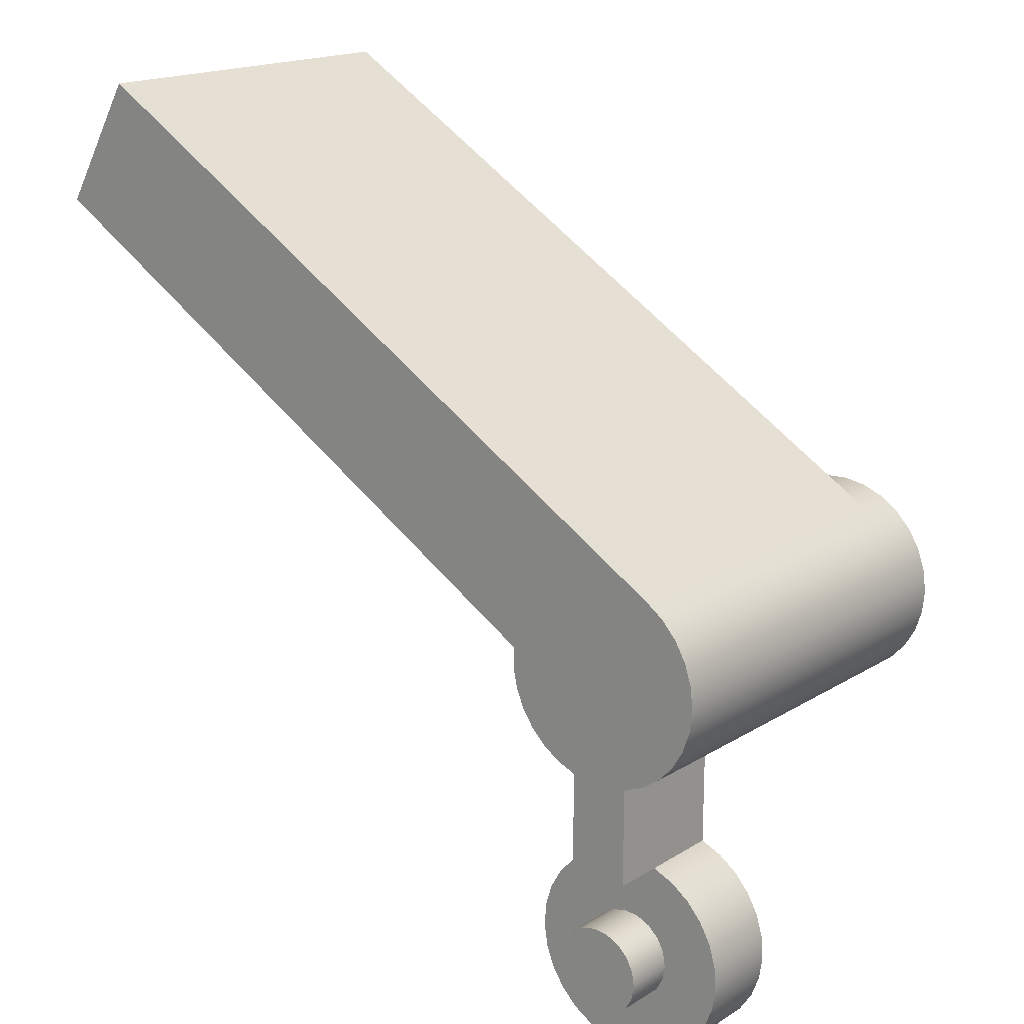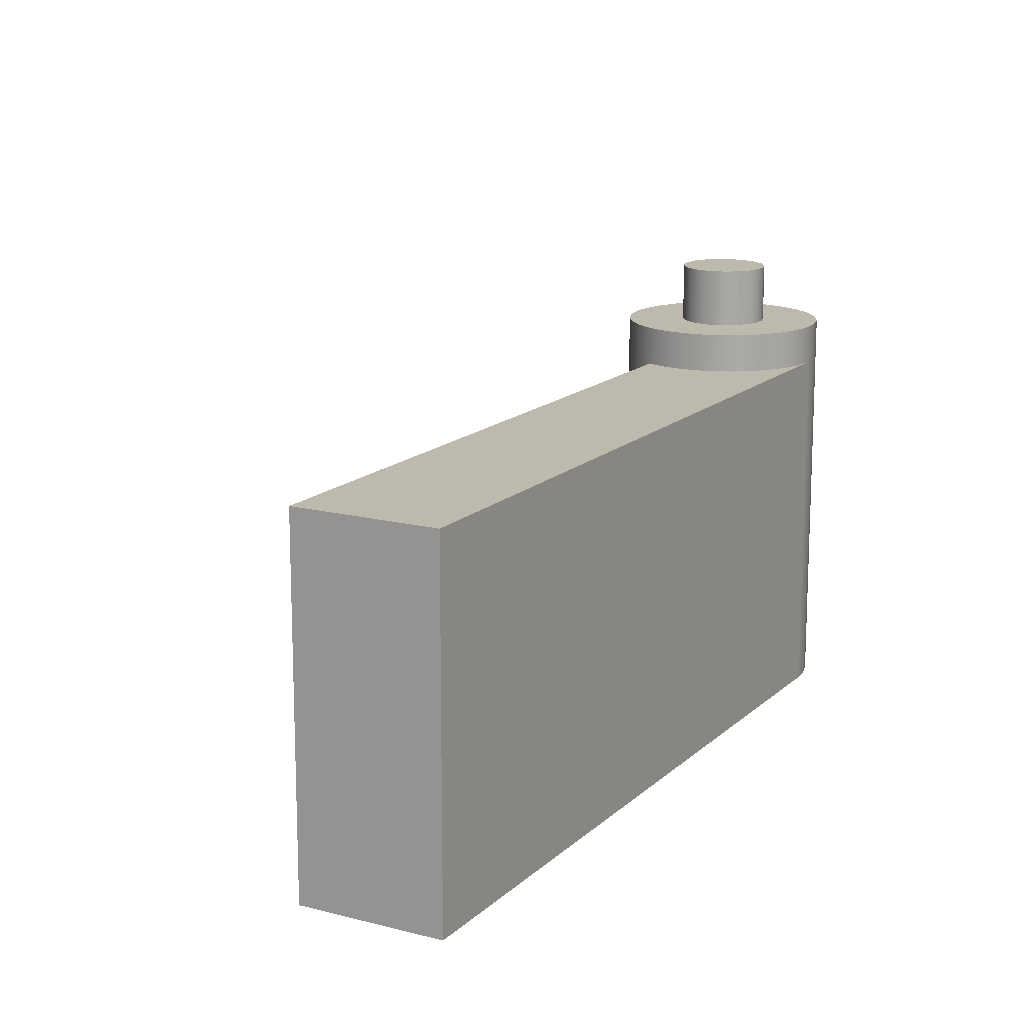
<metadata>
{"format":"obj","ext":"obj","renderer":"f3d","projection":"perspective","resolution":1024,"background":"white","views":[{"elev":17.6,"azim":-140.2,"up":"+Y"},{"elev":15.0,"azim":150.0,"up":"+Z"}]}
</metadata>
<code>
v 0.1171 -0.1921 1.8
v 0.173 -0.1439 1.8
v 0.2103 -0.08011 1.8
v 0.2249 -0.0077 1.8
v 0.2152 0.06554 1.8
v 0.1824 0.1317 1.8
v 0.1299 0.1837 1.8
v 0.06345 0.2159 1.8
v -0.00988 0.2248 1.8
v -0.08214 0.2095 1.8
v -0.1456 0.1716 1.8
v -0.1933 0.1152 1.8
v -0.2202 0.0464 1.8
v -0.2233 -0.0274 1.8
v -0.2024 -0.09824 1.8
v -0.1597 -0.1585 1.8
v -0.09976 -0.2017 1.8
v -0.02907 -0.2231 1.8
v 0.04475 -0.2205 1.8
v 0.1137 -0.1941 1.8
v 0.1137 -0.1941 2.1
v 0.04475 -0.2205 2.1
v -0.02907 -0.2231 2.1
v -0.09976 -0.2017 2.1
v -0.1597 -0.1585 2.1
v -0.2024 -0.09824 2.1
v -0.2233 -0.0274 2.1
v -0.2202 0.0464 2.1
v -0.1933 0.1152 2.1
v -0.1456 0.1716 2.1
v -0.08214 0.2095 2.1
v -0.00988 0.2248 2.1
v 0.06345 0.2159 2.1
v 0.1299 0.1837 2.1
v 0.1824 0.1317 2.1
v 0.2152 0.06554 2.1
v 0.2249 -0.0077 2.1
v 0.2103 -0.08011 2.1
v 0.173 -0.1439 2.1
v 0.1171 -0.1921 2.1
v 0.1171 -0.1921 2.1
v 0.173 -0.1439 2.1
v 0.2103 -0.08011 2.1
v 0.2249 -0.0077 2.1
v 0.2152 0.06554 2.1
v 0.1824 0.1317 2.1
v 0.1299 0.1837 2.1
v 0.06345 0.2159 2.1
v -0.00988 0.2248 2.1
v -0.08214 0.2095 2.1
v -0.1456 0.1716 2.1
v -0.1933 0.1152 2.1
v -0.2202 0.0464 2.1
v -0.2233 -0.0274 2.1
v -0.2024 -0.09824 2.1
v -0.1597 -0.1585 2.1
v -0.09976 -0.2017 2.1
v -0.02907 -0.2231 2.1
v 0.04475 -0.2205 2.1
v 0.1137 -0.1941 2.1
v 0.1137 -0.1941 1.8
v 0.04475 -0.2205 1.8
v -0.02907 -0.2231 1.8
v -0.09976 -0.2017 1.8
v -0.1597 -0.1585 1.8
v -0.2024 -0.09824 1.8
v -0.2233 -0.0274 1.8
v -0.2202 0.0464 1.8
v -0.1933 0.1152 1.8
v -0.1456 0.1716 1.8
v -0.08214 0.2095 1.8
v -0.00988 0.2248 1.8
v 0.06345 0.2159 1.8
v 0.1299 0.1837 1.8
v 0.1824 0.1317 1.8
v 0.2152 0.06554 1.8
v 0.2249 -0.0077 1.8
v 0.2103 -0.08011 1.8
v 0.173 -0.1439 1.8
v 0.1171 -0.1921 1.8
v 0.116 -0.1928 1.8
v 0.1149 -0.1935 1.8
v 0.5226 0.05017 1.8
v 0.4996 0.1613 1.8
v 0.4532 0.265 1.8
v 0.3857 0.3562 1.8
v 0.3001 0.4308 1.8
v 0.2005 0.4852 1.8
v 0.09146 0.517 1.8
v -0.02181 0.5245 1.8
v -0.1341 0.5076 1.8
v -0.24 0.4669 1.8
v -0.3348 0.4044 1.8
v -0.4139 0.323 1.8
v -0.4737 0.2264 1.8
v -0.5113 0.1193 1.8
v -0.525 0.006623 1.8
v -0.5141 -0.1064 1.8
v -0.4792 -0.2144 1.8
v -0.4219 -0.3124 1.8
v -0.3449 -0.3958 1.8
v -0.2517 -0.4607 1.8
v -0.1468 -0.5041 1.8
v -0.03503 -0.5238 1.8
v 0.07839 -0.5191 1.8
v 0.1882 -0.4901 1.8
v 0.2891 -0.4382 1.8
v 0.3766 -0.3658 1.8
v 0.4464 -0.2763 1.8
v 0.4954 -0.1739 1.8
v 0.5212 -0.06334 1.8
v 0.5226 0.05017 1.6
v 3.547 1.858 1.6
v 3.163 2.501 1.6
v -0.2573 0.4576 1.6
v -0.1619 0.4994 1.6
v -0.06007 0.5216 1.6
v 0.04407 0.5231 1.6
v 0.1465 0.5042 1.6
v 0.2431 0.4653 1.6
v 0.3302 0.4082 1.6
v 0.4043 0.3349 1.6
v 0.4624 0.2485 1.6
v 0.5024 0.1524 1.6
v -0.2573 0.4576 1.6
v 3.163 2.501 1.6
v 3.163 2.501 -0.25
v -0.2573 0.4576 -0.25
v 0.15 -0.5031 0.4
v 0.05063 -0.5226 0.4
v -0.05063 -0.5226 0.4
v -0.15 -0.5031 0.4
v -0.15 -0.9969 0.4
v -0.2559 -1.042 0.4
v -0.3495 -1.108 0.4
v -0.4264 -1.194 0.4
v -0.4828 -1.294 0.4
v -0.5161 -1.404 0.4
v -0.5247 -1.518 0.4
v -0.5081 -1.632 0.4
v -0.4671 -1.74 0.4
v -0.4038 -1.836 0.4
v -0.3211 -1.915 0.4
v -0.223 -1.975 0.4
v -0.1142 -2.012 0.4
v -9.644e-17 -2.025 0.4
v 0.1142 -2.012 0.4
v 0.223 -1.975 0.4
v 0.3211 -1.915 0.4
v 0.4038 -1.836 0.4
v 0.4671 -1.74 0.4
v 0.5081 -1.632 0.4
v 0.5247 -1.518 0.4
v 0.5161 -1.404 0.4
v 0.4828 -1.294 0.4
v 0.4264 -1.194 0.4
v 0.3495 -1.108 0.4
v 0.2559 -1.042 0.4
v 0.15 -0.9969 0.4
v 0.1171 -0.1921 0
v 0.1137 -0.1941 0
v 0.1149 -0.1935 0
v 0.116 -0.1928 0
v 0.15 -0.9969 0
v 0.05063 -0.9774 0
v -0.05063 -0.9774 0
v -0.15 -0.9969 0
v -0.15 -0.9969 -0.25
v -0.05063 -0.9774 -0.25
v 0.05063 -0.9774 -0.25
v 0.15 -0.9969 -0.25
v -0.15 -0.9969 -0.25
v -0.15 -0.5031 -0.25
v -0.2528 -0.4601 -0.25
v -0.3443 -0.3964 -0.25
v -0.4202 -0.3148 -0.25
v -0.4772 -0.219 -0.25
v -0.5126 -0.1133 -0.25
v -0.525 -0.002536 -0.25
v -0.5137 0.1083 -0.25
v -0.4792 0.2143 -0.25
v -0.4232 0.3107 -0.25
v -0.3481 0.393 -0.25
v -0.2573 0.4576 -0.25
v 3.163 2.501 -0.25
v 3.547 1.858 -0.25
v 0.5226 0.05017 -0.25
v 0.5223 -0.05292 -0.25
v 0.5019 -0.154 -0.25
v 0.4622 -0.2491 -0.25
v 0.4046 -0.3346 -0.25
v 0.3314 -0.4072 -0.25
v 0.2454 -0.4641 -0.25
v 0.15 -0.5031 -0.25
v 0.15 -0.9969 -0.25
v 0.05063 -0.9774 -0.25
v -0.05063 -0.9774 -0.25
v -0.225 -1.5 -0.25
v -0.2128 -1.573 -0.25
v -0.1776 -1.638 -0.25
v -0.1231 -1.688 -0.25
v -0.05523 -1.718 -0.25
v 0.01858 -1.724 -0.25
v 0.09038 -1.706 -0.25
v 0.1524 -1.666 -0.25
v 0.1979 -1.607 -0.25
v 0.2219 -1.537 -0.25
v 0.2219 -1.463 -0.25
v 0.1979 -1.393 -0.25
v 0.1524 -1.334 -0.25
v 0.09038 -1.294 -0.25
v 0.01858 -1.276 -0.25
v -0.05523 -1.282 -0.25
v -0.1231 -1.312 -0.25
v -0.1776 -1.362 -0.25
v -0.2128 -1.427 -0.25
v -0.225 -1.5 4.015e-24
v -0.2128 -1.427 0
v -0.1776 -1.362 0
v -0.1231 -1.312 0
v -0.05523 -1.282 0
v 0.01858 -1.276 0
v 0.09038 -1.294 0
v 0.1524 -1.334 0
v 0.1979 -1.393 0
v 0.2219 -1.463 0
v 0.2219 -1.537 0
v 0.1979 -1.607 0
v 0.1524 -1.666 0
v 0.09038 -1.706 0
v 0.01858 -1.724 0
v -0.05523 -1.718 0
v -0.1231 -1.688 0
v -0.1776 -1.638 0
v -0.2128 -1.573 0
v -0.225 -1.5 4.015e-24
v -0.225 -1.5 -0.25
v -0.225 -1.5 -0.25
v -0.2128 -1.427 -0.25
v -0.1776 -1.362 -0.25
v -0.1231 -1.312 -0.25
v -0.05523 -1.282 -0.25
v 0.01858 -1.276 -0.25
v 0.09038 -1.294 -0.25
v 0.1524 -1.334 -0.25
v 0.1979 -1.393 -0.25
v 0.2219 -1.463 -0.25
v 0.2219 -1.537 -0.25
v 0.1979 -1.607 -0.25
v 0.1524 -1.666 -0.25
v 0.09038 -1.706 -0.25
v 0.01858 -1.724 -0.25
v -0.05523 -1.718 -0.25
v -0.1231 -1.688 -0.25
v -0.1776 -1.638 -0.25
v -0.2128 -1.573 -0.25
v 0.1137 -0.1941 0
v 0.1171 -0.1921 0
v 0.1171 -0.1921 1.8
v 0.1171 -0.1921 2.1
v 0.1137 -0.1941 2.1
v 0.1137 -0.1941 1.8
v 0.1171 -0.1921 0
v 0.116 -0.1928 0
v 0.1149 -0.1935 0
v 0.1137 -0.1941 0
v 0.1137 -0.1941 1.8
v 0.1149 -0.1935 1.8
v 0.116 -0.1928 1.8
v 0.1171 -0.1921 1.8
v 3.163 2.501 1.6
v 3.547 1.858 1.6
v 3.547 1.858 -0.25
v 3.163 2.501 -0.25
v 3.547 1.858 1.6
v 0.5226 0.05017 1.6
v 0.5226 0.05017 -0.25
v 3.547 1.858 -0.25
v -0.2573 0.4576 1.6
v -0.2573 0.4576 -0.25
v -0.3481 0.393 -0.25
v -0.4232 0.3107 -0.25
v -0.4792 0.2143 -0.25
v -0.5137 0.1083 -0.25
v -0.525 -0.002536 -0.25
v -0.5126 -0.1133 -0.25
v -0.4772 -0.219 -0.25
v -0.4202 -0.3148 -0.25
v -0.3443 -0.3964 -0.25
v -0.2528 -0.4601 -0.25
v -0.15 -0.5031 -0.25
v -0.15 -0.5031 0.4
v -0.05063 -0.5226 0.4
v 0.05063 -0.5226 0.4
v 0.15 -0.5031 0.4
v 0.15 -0.5031 -0.25
v 0.2454 -0.4641 -0.25
v 0.3314 -0.4072 -0.25
v 0.4046 -0.3346 -0.25
v 0.4622 -0.2491 -0.25
v 0.5019 -0.154 -0.25
v 0.5223 -0.05292 -0.25
v 0.5226 0.05017 -0.25
v 0.5226 0.05017 1.6
v 0.5024 0.1524 1.6
v 0.4624 0.2485 1.6
v 0.4043 0.3349 1.6
v 0.3302 0.4082 1.6
v 0.2431 0.4653 1.6
v 0.1465 0.5042 1.6
v 0.04407 0.5231 1.6
v -0.06007 0.5216 1.6
v -0.1619 0.4994 1.6
v 0.5226 0.05017 1.8
v 0.5212 -0.06334 1.8
v 0.4954 -0.1739 1.8
v 0.4464 -0.2763 1.8
v 0.3766 -0.3658 1.8
v 0.2891 -0.4382 1.8
v 0.1882 -0.4901 1.8
v 0.07839 -0.5191 1.8
v -0.03503 -0.5238 1.8
v -0.1468 -0.5041 1.8
v -0.2517 -0.4607 1.8
v -0.3449 -0.3958 1.8
v -0.4219 -0.3124 1.8
v -0.4792 -0.2144 1.8
v -0.5141 -0.1064 1.8
v -0.525 0.006623 1.8
v -0.5113 0.1193 1.8
v -0.4737 0.2264 1.8
v -0.4139 0.323 1.8
v -0.3348 0.4044 1.8
v -0.24 0.4669 1.8
v -0.1341 0.5076 1.8
v -0.02181 0.5245 1.8
v 0.09146 0.517 1.8
v 0.2005 0.4852 1.8
v 0.3001 0.4308 1.8
v 0.3857 0.3562 1.8
v 0.4532 0.265 1.8
v 0.4996 0.1613 1.8
v -0.525 -0.002536 -0.25
v -0.5141 -0.1064 1.8
v 0.15 -0.5031 -0.25
v 0.15 -0.5031 0.4
v 0.15 -0.9969 0.4
v 0.15 -0.9969 0
v 0.15 -0.9969 -0.25
v -0.15 -0.9969 0
v -0.2559 -1.042 0
v -0.3495 -1.108 0
v -0.4264 -1.194 0
v -0.4828 -1.294 0
v -0.5161 -1.404 0
v -0.5247 -1.518 0
v -0.5081 -1.632 0
v -0.4671 -1.74 0
v -0.4038 -1.836 0
v -0.3211 -1.915 0
v -0.223 -1.975 0
v -0.1142 -2.012 0
v -9.644e-17 -2.025 0
v 0.1142 -2.012 0
v 0.223 -1.975 0
v 0.3211 -1.915 0
v 0.4038 -1.836 0
v 0.4671 -1.74 0
v 0.5081 -1.632 0
v 0.5247 -1.518 0
v 0.5161 -1.404 0
v 0.4828 -1.294 0
v 0.4264 -1.194 0
v 0.3495 -1.108 0
v 0.2559 -1.042 0
v 0.15 -0.9969 0
v 0.15 -0.9969 0.4
v 0.2559 -1.042 0.4
v 0.3495 -1.108 0.4
v 0.4264 -1.194 0.4
v 0.4828 -1.294 0.4
v 0.5161 -1.404 0.4
v 0.5247 -1.518 0.4
v 0.5081 -1.632 0.4
v 0.4671 -1.74 0.4
v 0.4038 -1.836 0.4
v 0.3211 -1.915 0.4
v 0.223 -1.975 0.4
v 0.1142 -2.012 0.4
v -9.644e-17 -2.025 0.4
v -0.1142 -2.012 0.4
v -0.223 -1.975 0.4
v -0.3211 -1.915 0.4
v -0.4038 -1.836 0.4
v -0.4671 -1.74 0.4
v -0.5081 -1.632 0.4
v -0.5247 -1.518 0.4
v -0.5161 -1.404 0.4
v -0.4828 -1.294 0.4
v -0.4264 -1.194 0.4
v -0.3495 -1.108 0.4
v -0.2559 -1.042 0.4
v -0.15 -0.9969 0.4
v -0.15 -0.9969 0
v -0.15 -0.9969 0.4
v -0.15 -0.5031 0.4
v -0.15 -0.5031 -0.25
v -0.15 -0.9969 -0.25
v -0.15 -0.9969 0
v -0.05063 -0.9774 0
v 0.05063 -0.9774 0
v 0.15 -0.9969 0
v 0.2559 -1.042 0
v 0.3495 -1.108 0
v 0.4264 -1.194 0
v 0.4828 -1.294 0
v 0.5161 -1.404 0
v 0.5247 -1.518 0
v 0.5081 -1.632 0
v 0.4671 -1.74 0
v 0.4038 -1.836 0
v 0.3211 -1.915 0
v 0.223 -1.975 0
v 0.1142 -2.012 0
v -9.644e-17 -2.025 0
v -0.1142 -2.012 0
v -0.223 -1.975 0
v -0.3211 -1.915 0
v -0.4038 -1.836 0
v -0.4671 -1.74 0
v -0.5081 -1.632 0
v -0.5247 -1.518 0
v -0.5161 -1.404 0
v -0.4828 -1.294 0
v -0.4264 -1.194 0
v -0.3495 -1.108 0
v -0.2559 -1.042 0
v -0.225 -1.5 4.015e-24
v -0.2128 -1.573 0
v -0.1776 -1.638 0
v -0.1231 -1.688 0
v -0.05523 -1.718 0
v 0.01858 -1.724 0
v 0.09038 -1.706 0
v 0.1524 -1.666 0
v 0.1979 -1.607 0
v 0.2219 -1.537 0
v 0.2219 -1.463 0
v 0.1979 -1.393 0
v 0.1524 -1.334 0
v 0.09038 -1.294 0
v 0.01858 -1.276 0
v -0.05523 -1.282 0
v -0.1231 -1.312 0
v -0.1776 -1.362 0
v -0.2128 -1.427 0
g 9d6e913e-e36f-11ea-bf17-54bf646e7e1f
f 1 2 40
f 40 2 39
f 39 2 3
f 39 3 38
f 38 3 4
f 38 4 37
f 37 4 5
f 37 5 36
f 36 5 6
f 36 6 35
f 35 6 7
f 35 7 34
f 34 7 8
f 34 8 33
f 33 8 9
f 33 9 32
f 32 9 31
f 31 9 10
f 31 10 30
f 30 10 11
f 30 11 29
f 29 11 12
f 29 12 28
f 28 12 13
f 28 13 27
f 27 13 14
f 27 14 26
f 26 14 15
f 26 15 25
f 25 15 16
f 25 16 24
f 24 16 17
f 24 17 23
f 23 17 18
f 23 18 22
f 22 18 19
f 22 19 21
f 21 19 20
g 9d7065f4-e36f-11ea-af84-54bf646e7e1f
f 60 41 56
f 56 41 42
f 56 42 55
f 55 42 43
f 55 43 54
f 54 43 44
f 54 44 53
f 53 44 45
f 53 45 52
f 52 45 46
f 52 46 51
f 51 46 47
f 51 47 50
f 50 47 48
f 50 48 49
f 56 57 60
f 60 57 59
f 59 57 58
g 9c5fb6da-e36f-11ea-8660-54bf646e7e1f
f 62 107 61
f 61 107 108
f 61 108 82
f 82 108 81
f 81 108 80
f 80 108 109
f 80 109 79
f 79 109 110
f 79 110 78
f 78 110 111
f 78 111 77
f 77 111 83
f 77 83 76
f 76 83 84
f 76 84 75
f 75 84 85
f 75 85 74
f 74 85 86
f 74 86 87
f 63 105 62
f 62 105 106
f 62 106 107
f 64 102 63
f 63 102 103
f 63 103 104
f 65 100 64
f 64 100 101
f 64 101 102
f 100 65 99
f 99 65 66
f 99 66 98
f 98 66 67
f 98 67 97
f 97 67 68
f 97 68 96
f 96 68 69
f 96 69 95
f 95 69 70
f 95 70 94
f 94 70 93
f 93 70 71
f 93 71 92
f 92 71 72
f 92 72 91
f 91 72 90
f 90 72 89
f 89 72 73
f 89 73 88
f 88 73 87
f 87 73 74
f 104 105 63
g 9cecb64c-e36f-11ea-8fdf-54bf646e7e1f
f 112 113 124
f 124 113 123
f 123 113 122
f 122 113 121
f 121 113 120
f 120 113 114
f 120 114 119
f 119 114 118
f 118 114 117
f 117 114 116
f 116 114 115
g 9b68aa58-e36f-11ea-8b31-54bf646e7e1f
f 125 126 128
f 128 126 127
g 9b6c7ad2-e36f-11ea-9a7b-54bf646e7e1f
f 129 130 159
f 159 130 131
f 159 131 133
f 133 131 132
f 134 144 133
f 133 144 145
f 133 145 146
f 144 134 143
f 143 134 135
f 143 135 142
f 142 135 136
f 142 136 141
f 141 136 137
f 141 137 140
f 140 137 138
f 140 138 139
f 133 146 159
f 159 146 147
f 159 147 148
f 159 148 158
f 158 148 149
f 158 149 157
f 157 149 150
f 157 150 156
f 156 150 151
f 156 151 155
f 155 151 152
f 155 152 154
f 154 152 153
g 9bdb6a30-e36f-11ea-a43a-54bf646e7e1f
f 160 161 163
f 163 161 162
g 9bdc7bb4-e36f-11ea-a3d9-54bf646e7e1f
f 171 164 170
f 170 164 165
f 170 165 169
f 169 165 166
f 169 166 168
f 168 166 167
g 9bdd6618-e36f-11ea-bc97-54bf646e7e1f
f 172 173 197
f 197 173 196
f 196 173 194
f 196 194 195
f 173 174 194
f 194 174 175
f 194 175 193
f 193 175 192
f 192 175 176
f 192 176 191
f 191 176 177
f 191 177 190
f 190 177 189
f 189 177 178
f 189 178 188
f 188 178 179
f 188 179 187
f 187 179 180
f 187 180 181
f 181 182 187
f 187 182 183
f 187 183 184
f 184 185 187
f 187 185 186
g 9bde508a-e36f-11ea-9a70-54bf646e7e1f
f 199 235 198
f 198 235 236
f 237 217 216
f 216 217 218
f 216 218 215
f 215 218 219
f 215 219 214
f 214 219 220
f 214 220 213
f 213 220 221
f 213 221 212
f 212 221 222
f 212 222 211
f 211 222 223
f 211 223 210
f 210 223 224
f 210 224 209
f 209 224 225
f 209 225 208
f 208 225 226
f 208 226 207
f 207 226 227
f 207 227 206
f 206 227 228
f 206 228 205
f 205 228 229
f 205 229 204
f 204 229 230
f 204 230 203
f 203 230 231
f 203 231 202
f 202 231 232
f 202 232 201
f 201 232 233
f 201 233 200
f 200 233 234
f 200 234 199
f 199 234 235
g 9bdf6212-e36f-11ea-aa0e-54bf646e7e1f
f 239 247 238
f 238 247 248
f 238 248 256
f 256 248 249
f 256 249 255
f 255 249 250
f 255 250 254
f 254 250 251
f 254 251 253
f 253 251 252
f 247 239 246
f 246 239 240
f 246 240 245
f 245 240 241
f 245 241 244
f 244 241 242
f 244 242 243
g 9b67989a-e36f-11ea-97b4-54bf646e7e1f
f 257 258 262
f 262 258 259
f 262 259 261
f 261 259 260
g 9b68352c-e36f-11ea-9b72-54bf646e7e1f
f 270 263 269
f 269 263 264
f 269 264 268
f 268 264 265
f 268 265 267
f 267 265 266
g 9b691f64-e36f-11ea-87d9-54bf646e7e1f
f 271 272 274
f 274 272 273
g 9b699498-e36f-11ea-a5c7-54bf646e7e1f
f 275 276 278
f 278 276 277
g 9b6a09ca-e36f-11ea-a8ae-54bf646e7e1f
f 280 333 279
f 279 333 334
f 279 334 313
f 313 334 335
f 313 335 312
f 312 335 336
f 312 336 311
f 311 336 337
f 311 337 310
f 310 337 338
f 310 338 309
f 309 338 339
f 309 339 308
f 308 339 340
f 308 340 307
f 307 340 341
f 307 341 306
f 306 341 342
f 306 342 305
f 305 342 314
f 305 314 304
f 304 314 302
f 304 302 303
f 280 281 333
f 333 281 332
f 332 281 282
f 332 282 331
f 331 282 283
f 331 283 330
f 330 283 284
f 330 284 329
f 329 284 343
f 329 343 328
f 344 285 286
f 344 286 327
f 327 286 287
f 327 287 326
f 326 287 288
f 326 288 325
f 325 288 289
f 325 289 290
f 325 290 324
f 324 290 291
f 324 291 292
f 324 292 323
f 323 292 293
f 323 293 322
f 322 293 294
f 322 294 321
f 321 294 295
f 321 295 320
f 320 295 296
f 320 296 297
f 320 297 319
f 319 297 298
f 319 298 318
f 318 298 299
f 318 299 317
f 317 299 300
f 317 300 316
f 316 300 301
f 316 301 315
f 315 301 302
f 315 302 314
g 9b6a7ef8-e36f-11ea-97c8-54bf646e7e1f
f 349 345 348
f 348 345 346
f 348 346 347
g 9b6af424-e36f-11ea-80a6-54bf646e7e1f
f 403 350 402
f 402 350 351
f 402 351 401
f 401 351 352
f 401 352 400
f 400 352 353
f 400 353 399
f 399 353 354
f 399 354 398
f 398 354 355
f 398 355 397
f 397 355 356
f 397 356 396
f 396 356 357
f 396 357 395
f 395 357 358
f 395 358 394
f 394 358 359
f 394 359 393
f 393 359 360
f 393 360 392
f 392 360 361
f 392 361 391
f 391 361 362
f 391 362 390
f 390 362 363
f 390 363 389
f 389 363 364
f 389 364 388
f 388 364 365
f 388 365 387
f 387 365 366
f 387 366 386
f 386 366 367
f 386 367 385
f 385 367 368
f 385 368 384
f 384 368 369
f 384 369 383
f 383 369 370
f 383 370 382
f 382 370 371
f 382 371 381
f 381 371 372
f 381 372 380
f 380 372 373
f 380 373 379
f 379 373 374
f 379 374 378
f 378 374 375
f 378 375 377
f 377 375 376
g 9b6b694c-e36f-11ea-b266-54bf646e7e1f
f 405 406 404
f 404 406 407
f 404 407 408
g 9b6d170c-e36f-11ea-a00b-54bf646e7e1f
f 437 409 453
f 453 409 410
f 453 410 452
f 452 410 411
f 452 411 412
f 452 412 451
f 451 412 413
f 451 413 414
f 451 414 450
f 450 414 415
f 450 415 449
f 449 415 416
f 449 416 417
f 449 417 448
f 448 417 418
f 448 418 447
f 447 418 419
f 447 419 446
f 446 419 420
f 446 420 421
f 446 421 445
f 445 421 422
f 445 422 444
f 444 422 423
f 444 423 424
f 444 424 443
f 443 424 425
f 443 425 442
f 442 425 426
f 442 426 427
f 442 427 441
f 441 427 428
f 441 428 429
f 441 429 440
f 440 429 430
f 440 430 439
f 439 430 431
f 439 431 438
f 438 431 432
f 438 432 433
f 438 433 456
f 456 433 434
f 456 434 455
f 455 434 435
f 455 435 436
f 455 436 454
f 454 436 437
f 454 437 453

</code>
